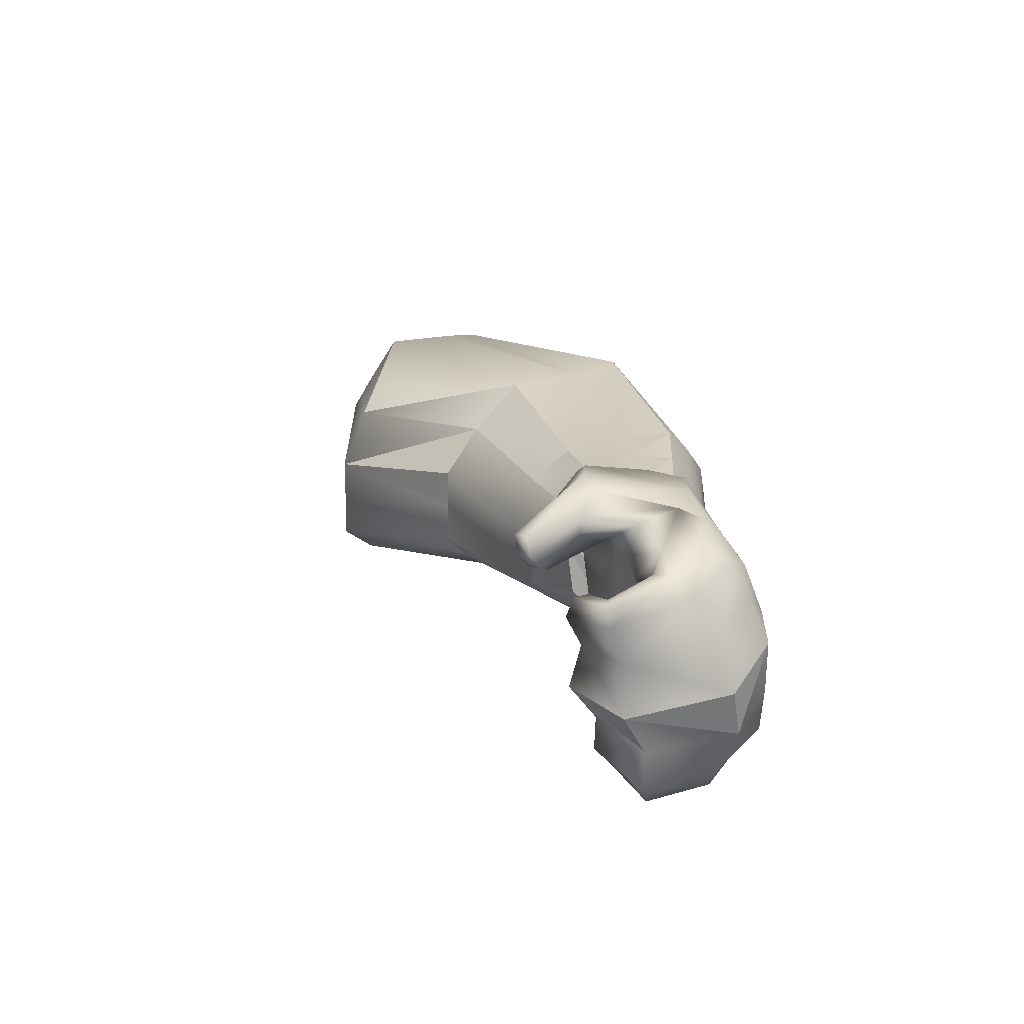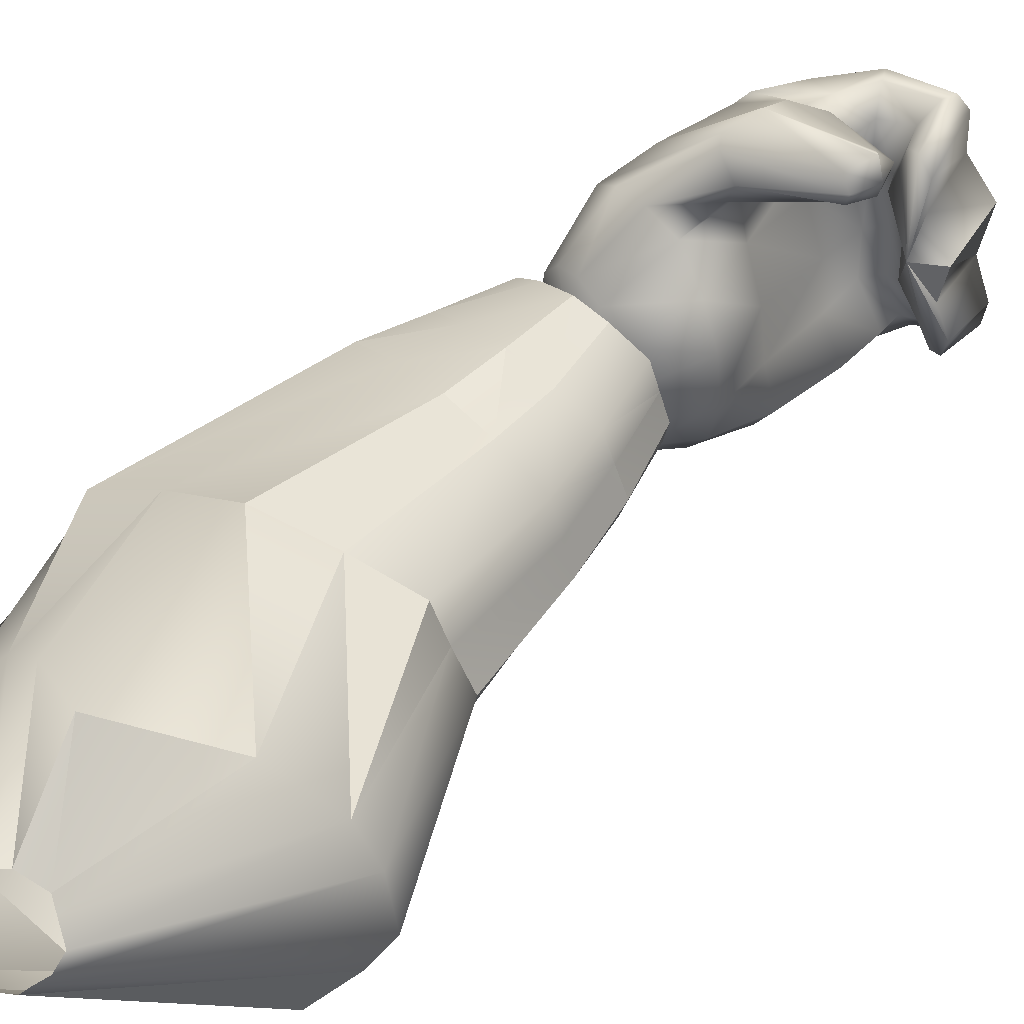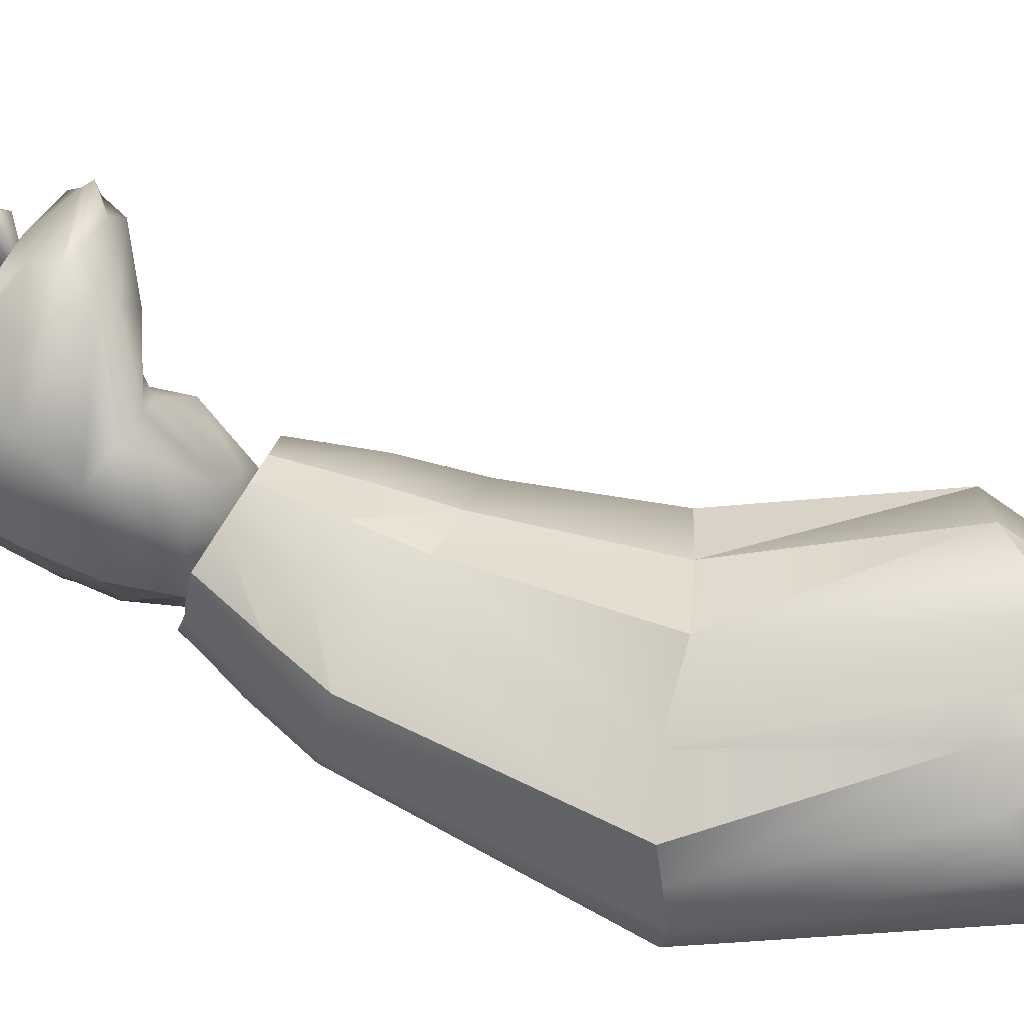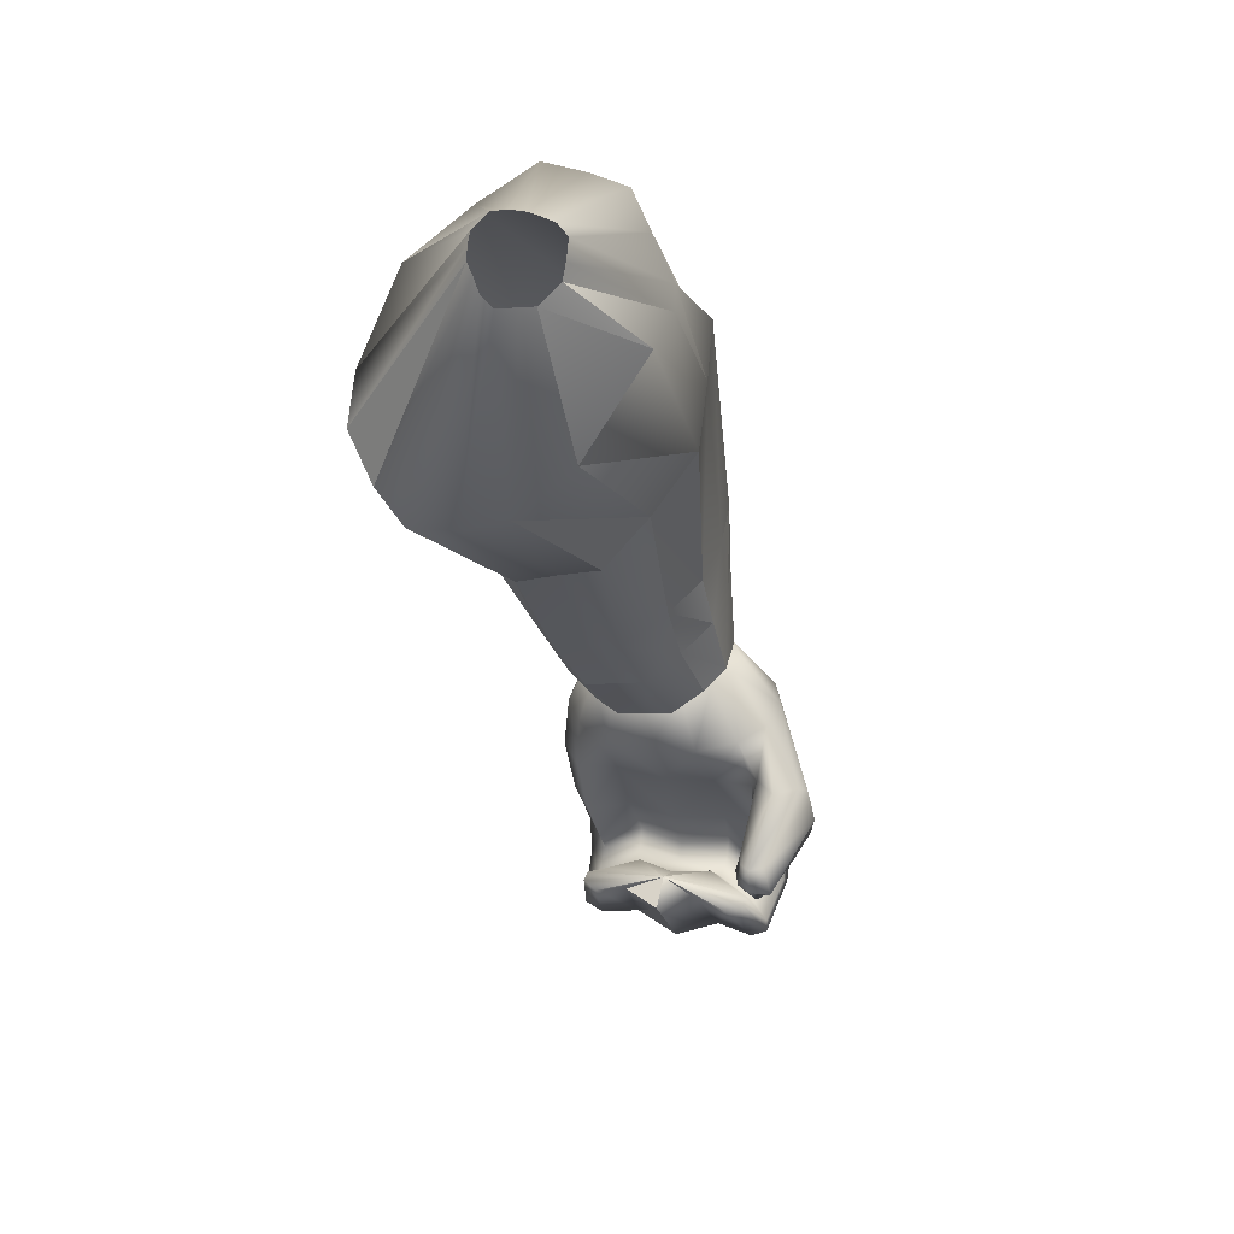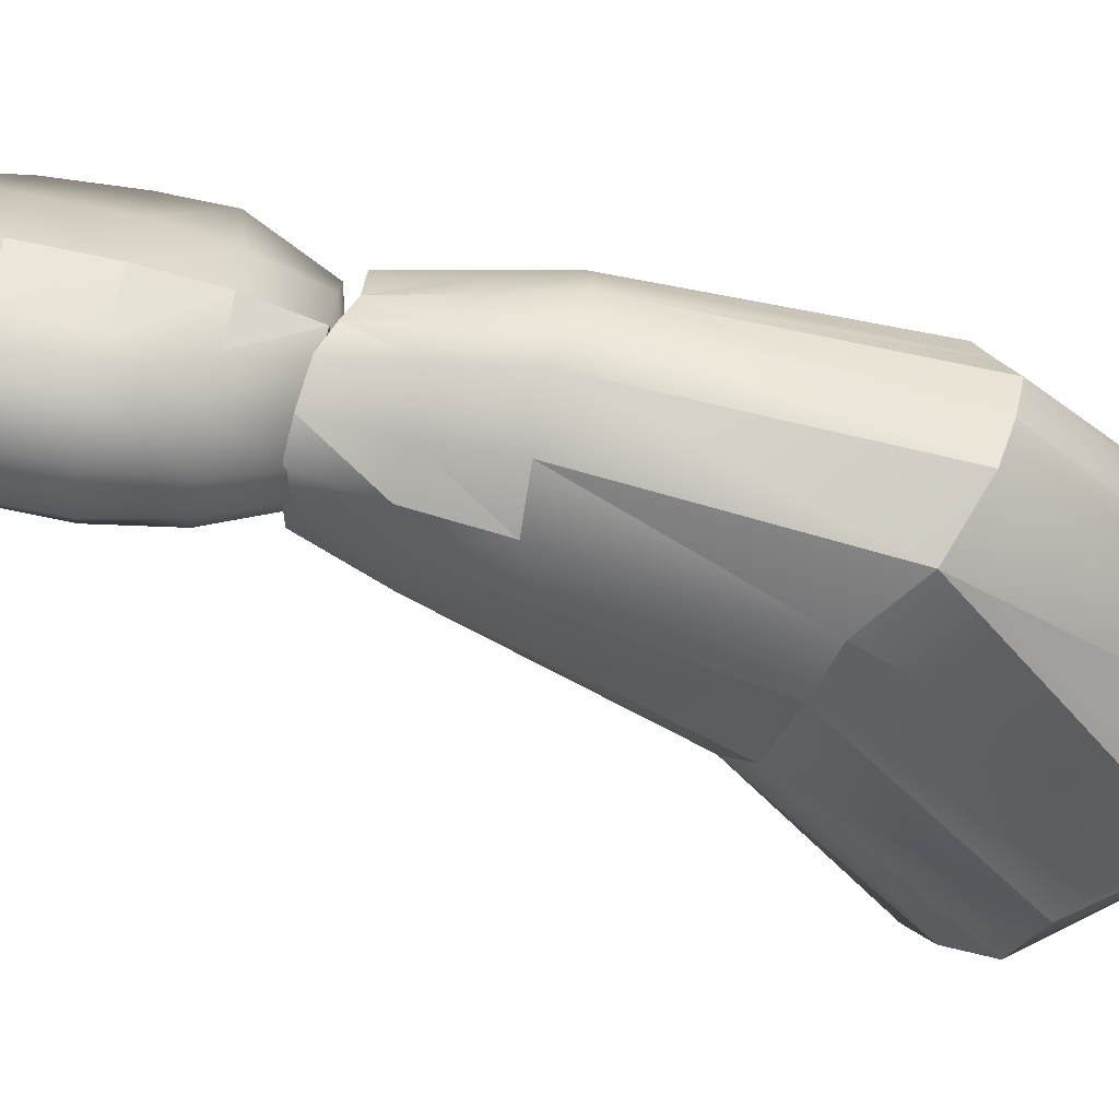
<metadata>
{"format":"obj","ext":"obj","renderer":"f3d","projection":"perspective","resolution":1024,"background":"white","views":[{"elev":-61.4,"azim":22.4,"up":"+Y"},{"elev":43.4,"azim":-119.0,"up":"+Z"},{"elev":53.4,"azim":132.4,"up":"+Z"},{"elev":34.6,"azim":-60.0,"up":"+Y"},{"elev":-57.2,"azim":90.9,"up":"+Z"}]}
</metadata>
<code>
v  0.4858 0.4431 0.0191
v  0.4756 -0.0349 -0.3074
v  0.433 -0.1327 -0.2134
v  1.04 0.4163 -0.0232
v  0.9856 0.443 -0.1131
v  0.6187 0.5139 0.0797
v  0.5204 0.3508 0.1215
v  0.4858 -0.1486 0.1087
v  0.5958 -0.037 0.2119
v  0.6073 0.5149 0.0441
v  0.6013 0.0349 -0.3674
v  0.5168 0.4631 0.0023
v  0.93 0.3302 -0.2531
v  1.416 -0.0864 -0.2748
v  1.043 0.4035 0.0852
v  1.47 -0.0294 -0.0872
v  1.036 0.3119 0.1425
v  0.9886 0.2285 0.2292
v  1.45 -0.0627 0.0054
v  0.9176 0.2011 0.2665
v  0.7369 0.2069 0.3153
v  1.141 -0.2773 0.2164
v  0.9918 -0.3938 0.1702
v  0.4435 -0.1842 0.0019
v  0.3948 -0.1839 -0.1078
v  0.788 -0.544 -0.0819
v  0.8675 -0.4464 -0.2797
v  0.7453 0.2471 -0.3273
v  1.028 -0.3765 -0.3389
v  1.443 -0.7994 -0.2708
v  1.567 -0.7681 -0.2107
v  1.568 -0.9585 -0.1819
v  1.606 -0.7336 -0.1396
v  1.624 -0.7036 -0.0692
v  1.614 -0.8836 -0.0536
v  1.61 -0.7056 0.0058
v  1.58 -0.7112 0.0802
v  1.603 -0.8787 0.0193
v  1.432 -0.7245 0.1344
v  1.287 -0.747 0.1589
v  1.337 -0.9057 0.1675
v  1.16 -0.7833 0.1298
v  1.036 -0.8317 0.0621
v  1.229 -0.9491 0.1317
v  1.005 -0.8405 -0.0165
v  0.974 -0.8492 -0.0951
v  1.079 -1.025 -0.0644
v  1.014 -0.8284 -0.1744
v  1.069 -0.8039 -0.2532
v  1.159 -1.009 -0.214
v  1.193 -0.8166 -0.2899
v  1.315 -0.8216 -0.3021
v  1.265 -1.024 -0.2462
v  1.59 -1.099 -0.0942
v  1.601 -1.067 -0.0328
v  1.499 -1.076 0.0727
v  0.4779 0.357 0.0873
v  0.6368 0.4711 0.1711
v  0.6179 0.424 0.1745
v  0.5488 0.3465 0.1461
v  0.5999 0.3878 0.1761
v  1.294 -0.182 -0.3667
v  1.453 -0.0513 -0.1833
v  1.435 -0.0935 0.0918
v  1.315 -0.1934 0.1435
v  0.8694 -0.4953 0.1084
v  0.8317 -0.5167 0.0165
v  0.8105 -0.5066 -0.1773
v  1.161 -0.3168 -0.3612
v  1.46 -0.9926 -0.232
v  1.567 -1.136 -0.1558
v  1.491 -1.166 -0.2052
v  1.604 -0.9182 -0.1189
v  1.577 -0.8788 0.0894
v  1.574 -1.062 0.1039
v  1.597 -1.062 0.0357
v  1.461 -0.8847 0.1434
v  1.397 -1.084 0.1782
v  1.493 -1.066 0.1515
v  1.13 -0.9957 0.0835
v  1.245 -1.165 0.0973
v  1.32 -1.119 0.1532
v  1.105 -1.01 0.0109
v  1.208 -1.192 -0.0443
v  1.226 -1.179 0.0265
v  1.113 -1.026 -0.1354
v  1.267 -1.193 -0.1822
v  1.233 -1.194 -0.1133
v  1.36 -1.017 -0.2639
v  1.415 -1.188 -0.2346
v  1.341 -1.194 -0.2164
v  1.482 -1.11 0.0112
v  1.406 -1.136 -0.0282
v  1.33 -1.177 -0.0687
v  0.4745 0.422 0.0411
v  0.6083 0.5181 0.115
v  0.5458 0.481 -0.0086
v  0.4625 0.3908 0.0638
v  0.6237 0.5037 0.1498
v  0.5882 0.5104 0.0109
v  1.256 -1.179 -0.0425
v  1.297 -1.788 0.0535
v  1.224 -1.841 0.0722
v  1.294 -1.824 0.1652
v  1.287 -1.82 0.2526
v  1.326 -1.812 0.2925
v  1.358 -1.809 0.2859
v  1.38 -1.813 0.2342
v  1.412 -1.814 0.1415
v  1.372 -1.831 0.0427
v  1.372 -1.832 -0.065
v  1.308 -1.846 -0.1379
v  1.269 -1.849 -0.1781
v  1.236 -1.853 -0.1714
v  1.216 -1.853 -0.1195
v  1.254 -1.842 -0.0413
v  1.719 -1.79 -0.0276
v  1.716 -1.776 0.106
v  1.637 -1.969 0.1365
v  1.619 -2.014 0.0111
v  1.706 -1.77 0.2153
v  1.594 -1.932 0.2479
v  1.642 -1.766 0.2869
v  1.574 -1.9 0.308
v  1.56 -1.766 0.3028
v  1.539 -1.869 0.312
v  1.475 -1.771 0.2599
v  1.499 -1.832 0.2575
v  1.515 -1.777 0.1449
v  1.49 -1.825 0.1522
v  1.456 -1.792 0.0232
v  1.44 -1.839 0.0305
v  1.465 -1.799 -0.1123
v  1.441 -1.847 -0.1017
v  1.385 -1.812 -0.2035
v  1.411 -1.872 -0.2001
v  1.449 -1.817 -0.2751
v  1.429 -1.919 -0.2586
v  1.531 -1.816 -0.291
v  1.464 -1.95 -0.2626
v  1.616 -1.811 -0.2481
v  1.506 -1.972 -0.2097
v  1.667 -1.798 -0.1512
v  1.588 -1.991 -0.1174
v  1.716 -1.611 -0.0428
v  1.721 -1.604 0.1006
v  1.671 -1.607 0.2638
v  1.624 -1.615 0.3204
v  1.524 -1.636 0.3284
v  1.464 -1.652 0.265
v  1.469 -1.656 0.1537
v  1.42 -1.673 0.0198
v  1.415 -1.68 -0.1235
v  1.356 -1.698 -0.2267
v  1.412 -1.689 -0.3027
v  1.513 -1.668 -0.3239
v  1.615 -1.644 -0.2813
v  1.667 -1.628 -0.1767
v  1.676 -1.424 -0.0513
v  1.68 -1.417 0.092
v  1.644 -1.417 0.2552
v  1.247 -1.65 0.4099
v  1.222 -1.638 0.4207
v  1.208 -1.644 0.3625
v  1.245 -1.693 0.3698
v  1.22 -1.643 0.3234
v  1.257 -1.692 0.3308
v  1.262 -1.635 0.2941
v  1.263 -1.651 0.3013
v  1.421 -1.465 0.2564
v  1.399 -1.475 0.1513
v  1.357 -1.49 0.016
v  1.345 -1.499 -0.1259
v  1.314 -1.511 -0.2348
v  1.372 -1.502 -0.3112
v  1.472 -1.481 -0.3324
v  1.574 -1.457 -0.2898
v  1.627 -1.441 -0.1852
v  1.626 -1.258 -0.0562
v  1.632 -1.251 0.0694
v  1.628 -1.269 0.2172
v  1.25 -1.578 0.385
v  1.213 -1.572 0.3591
v  1.223 -1.571 0.3278
v  1.262 -1.579 0.3054
v  1.401 -1.319 0.2185
v  1.306 -1.319 0.1381
v  1.274 -1.338 0.0187
v  1.259 -1.34 -0.1055
v  1.29 -1.338 -0.2138
v  1.352 -1.328 -0.2833
v  1.433 -1.311 -0.3003
v  1.516 -1.292 -0.2614
v  1.585 -1.273 -0.1743
v  1.555 -1.117 -0.0448
v  1.564 -1.108 0.0449
v  1.544 -1.105 0.1209
v  1.499 -1.109 0.1683
v  1.543 -1.261 0.2727
v  1.439 -1.118 0.1776
v  1.462 -1.279 0.2731
v  1.375 -1.132 0.1471
v  1.319 -1.147 0.0827
v  1.283 -1.161 -0.0027
v  1.275 -1.17 -0.0924
v  1.295 -1.173 -0.1684
v  1.339 -1.169 -0.2158
v  1.4 -1.16 -0.2251
v  1.464 -1.146 -0.1946
v  1.52 -1.131 -0.1302
v  1.408 -1.098 -0.0242
v  1.441 -1.575 0.4304
v  1.396 -1.644 0.407
v  1.373 -1.651 0.3698
v  1.408 -1.601 0.2965
v  1.422 -1.508 0.4487
v  1.379 -1.525 0.2844
v  1.421 -1.416 0.4238
v  1.393 -1.396 0.4069
v  1.34 -1.399 0.3586
v  1.38 -1.405 0.291
v  1.409 -1.996 0.1743
v  1.356 -2.046 0.0647
v  1.404 -1.989 0.2828
v  1.415 -1.962 0.3252
v  1.419 -1.927 0.3214
v  1.421 -1.875 0.2763
v  1.431 -1.838 0.1648
v  1.383 -1.849 0.0423
v  1.382 -1.86 -0.0892
v  1.333 -1.915 -0.1813
v  1.316 -1.974 -0.2132
v  1.312 -2.009 -0.2094
v  1.318 -2.028 -0.1619
v  1.363 -2.017 -0.0633
o brazoizq
g brazoizq
f 1 2 3
f 4 5 6
f 7 8 9
f 6 5 10
f 11 2 12
f 13 5 14
f 4 15 16
f 17 18 19
f 20 21 22
f 9 8 23
f 24 25 26
f 3 2 27
f 11 28 29
f 30 31 32
f 33 34 35
f 36 37 38
f 39 40 41
f 42 43 44
f 45 46 47
f 48 49 50
f 51 52 53
f 54 55 56
f 24 8 57
f 58 18 17
f 59 18 58
f 60 21 61
f 20 18 59
f 10 5 13
f 62 31 30
f 63 34 33
f 64 37 36
f 65 40 39
f 66 43 42
f 67 46 45
f 68 49 48
f 69 52 51
f 70 71 72
f 73 55 54
f 74 75 76
f 77 78 79
f 80 81 82
f 83 84 85
f 86 87 88
f 89 90 91
f 76 75 79
f 92 78 93
f 85 84 88
f 91 90 94
f 93 78 82
f 3 25 95
f 1 3 95
f 96 15 4
f 4 6 96
f 9 21 60
f 7 9 60
f 12 2 1
f 97 28 11
f 11 12 97
f 14 31 62
f 62 28 13
f 13 14 62
f 16 34 63
f 63 5 4
f 4 16 63
f 19 34 16
f 16 15 17
f 17 19 16
f 22 40 65
f 65 18 20
f 20 22 65
f 23 40 22
f 22 21 9
f 9 23 22
f 26 46 67
f 67 8 24
f 24 26 67
f 27 49 68
f 68 25 3
f 3 27 68
f 29 49 27
f 27 2 11
f 11 29 27
f 32 71 70
f 70 52 30
f 30 32 70
f 35 55 73
f 73 31 33
f 33 35 73
f 38 55 35
f 35 34 36
f 36 38 35
f 41 78 77
f 77 37 39
f 39 41 77
f 44 78 41
f 41 40 42
f 42 44 41
f 47 84 83
f 83 43 45
f 45 47 83
f 50 87 86
f 86 46 48
f 48 50 86
f 53 87 50
f 50 49 51
f 51 53 50
f 56 78 92
f 92 71 54
f 54 56 92
f 98 25 24
f 24 57 98
f 95 25 98
f 99 15 96
f 17 15 99
f 58 17 99
f 57 8 7
f 61 21 20
f 20 59 61
f 100 28 97
f 13 28 100
f 10 13 100
f 30 52 69
f 69 28 62
f 62 30 69
f 33 31 14
f 14 5 63
f 63 33 14
f 36 34 19
f 19 18 64
f 64 36 19
f 39 37 64
f 64 18 65
f 65 39 64
f 42 40 23
f 23 8 66
f 66 42 23
f 45 43 66
f 66 8 67
f 67 45 66
f 48 46 26
f 26 25 68
f 68 48 26
f 51 49 29
f 29 28 69
f 69 51 29
f 72 90 89
f 89 52 70
f 70 72 89
f 54 71 32
f 32 31 73
f 73 54 32
f 76 55 38
f 38 37 74
f 74 76 38
f 79 75 74
f 74 37 77
f 77 79 74
f 82 78 44
f 44 43 80
f 80 82 44
f 85 81 80
f 80 43 83
f 83 85 80
f 88 84 47
f 47 46 86
f 86 88 47
f 91 87 53
f 53 52 89
f 89 91 53
f 79 78 56
f 56 55 76
f 76 79 56
f 93 90 72
f 72 71 92
f 92 93 72
f 88 87 101
f 101 81 85
f 85 88 101
f 94 81 101
f 101 87 91
f 91 94 101
f 82 81 94
f 94 90 93
f 93 82 94
f 102 103 104
f 102 104 105
f 102 105 106
f 102 106 107
f 102 107 108
f 102 108 109
f 102 109 110
f 102 110 111
f 102 111 112
f 102 112 113
f 102 113 114
f 102 114 115
f 102 115 116
f 102 116 103
f 117 118 119
f 119 120 117
f 119 118 121
f 121 122 119
f 122 121 123
f 123 124 122
f 124 123 125
f 125 126 124
f 125 127 128
f 128 126 125
f 127 129 130
f 130 128 127
f 130 129 131
f 131 132 130
f 131 133 134
f 134 132 131
f 134 133 135
f 135 136 134
f 136 135 137
f 137 138 136
f 137 139 140
f 140 138 137
f 139 141 142
f 142 140 139
f 141 143 144
f 144 142 141
f 144 143 117
f 144 117 120
f 145 146 118
f 118 117 145
f 146 147 121
f 121 118 146
f 147 148 123
f 123 121 147
f 148 149 125
f 125 123 148
f 125 149 150
f 150 127 125
f 127 150 151
f 151 129 127
f 151 152 131
f 131 129 151
f 152 153 133
f 133 131 152
f 153 154 135
f 135 133 153
f 154 155 137
f 137 135 154
f 137 155 156
f 156 139 137
f 156 157 141
f 141 139 156
f 141 157 158
f 158 143 141
f 143 158 145
f 143 145 117
f 159 160 146
f 146 145 159
f 146 160 161
f 161 147 146
f 162 163 164
f 164 165 162
f 165 164 166
f 166 167 165
f 166 168 169
f 169 167 166
f 150 170 171
f 171 151 150
f 171 172 152
f 152 151 171
f 152 172 173
f 173 153 152
f 173 174 154
f 154 153 173
f 174 175 155
f 155 154 174
f 175 176 156
f 156 155 175
f 176 177 157
f 157 156 176
f 177 178 158
f 158 157 177
f 158 178 159
f 158 159 145
f 159 179 180
f 180 160 159
f 160 180 181
f 181 161 160
f 182 183 164
f 164 163 182
f 183 184 166
f 166 164 183
f 166 184 185
f 185 168 166
f 186 187 171
f 171 170 186
f 187 188 172
f 172 171 187
f 172 188 189
f 189 173 172
f 173 189 190
f 190 174 173
f 174 190 191
f 191 175 174
f 191 192 176
f 176 175 191
f 192 193 177
f 177 176 192
f 193 194 178
f 178 177 193
f 178 194 179
f 178 179 159
f 195 196 180
f 180 179 195
f 180 196 197
f 197 181 180
f 181 197 198
f 198 199 181
f 199 198 200
f 200 201 199
f 200 202 186
f 186 201 200
f 202 203 187
f 187 186 202
f 203 204 188
f 188 187 203
f 188 204 205
f 205 189 188
f 189 205 206
f 206 190 189
f 190 206 207
f 207 191 190
f 191 207 208
f 208 192 191
f 208 209 193
f 193 192 208
f 209 210 194
f 194 193 209
f 194 210 195
f 194 195 179
f 211 196 195
f 211 197 196
f 211 198 197
f 211 200 198
f 211 202 200
f 211 203 202
f 211 204 203
f 211 205 204
f 211 206 205
f 211 207 206
f 211 208 207
f 211 209 208
f 211 210 209
f 211 195 210
f 212 213 148
f 148 147 212
f 149 148 213
f 213 214 149
f 149 214 215
f 215 150 149
f 161 216 212
f 212 147 161
f 170 150 215
f 215 217 170
f 161 181 218
f 218 216 161
f 199 219 218
f 218 181 199
f 201 220 219
f 219 199 201
f 201 186 221
f 221 220 201
f 170 217 221
f 221 186 170
f 216 163 162
f 162 212 216
f 213 212 162
f 162 165 213
f 214 213 165
f 165 167 214
f 215 169 168
f 168 217 215
f 214 167 169
f 169 215 214
f 216 218 182
f 182 163 216
f 219 183 182
f 182 218 219
f 220 184 183
f 183 219 220
f 220 221 185
f 185 184 220
f 217 168 185
f 185 221 217
f 120 119 222
f 222 223 120
f 122 224 222
f 222 119 122
f 124 225 224
f 224 122 124
f 126 226 225
f 225 124 126
f 126 128 227
f 227 226 126
f 128 130 228
f 228 227 128
f 132 229 228
f 228 130 132
f 132 134 230
f 230 229 132
f 136 231 230
f 230 134 136
f 138 232 231
f 231 136 138
f 138 140 233
f 233 232 138
f 140 142 234
f 234 233 140
f 142 144 235
f 235 234 142
f 144 120 223
f 223 235 144
f 223 222 104
f 104 103 223
f 222 224 105
f 105 104 222
f 224 225 106
f 106 105 224
f 226 107 106
f 106 225 226
f 227 108 107
f 107 226 227
f 228 109 108
f 108 227 228
f 229 110 109
f 109 228 229
f 229 230 111
f 111 110 229
f 230 231 112
f 112 111 230
f 231 232 113
f 113 112 231
f 232 233 114
f 114 113 232
f 234 115 114
f 114 233 234
f 235 116 115
f 115 234 235
f 235 223 103
f 103 116 235

</code>
